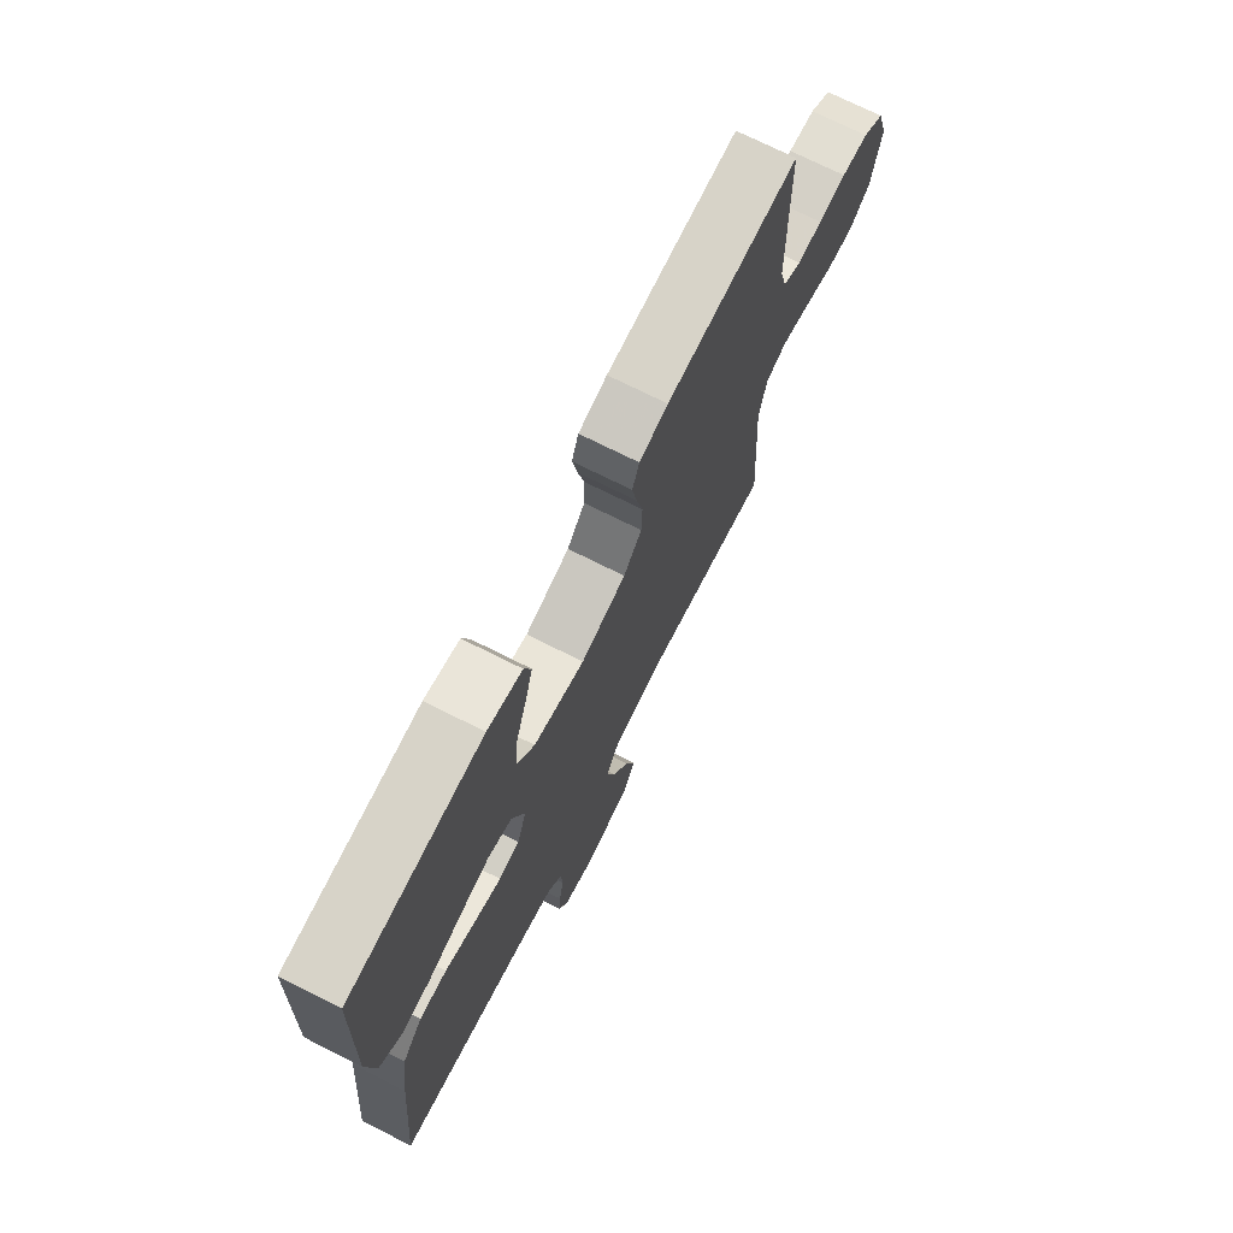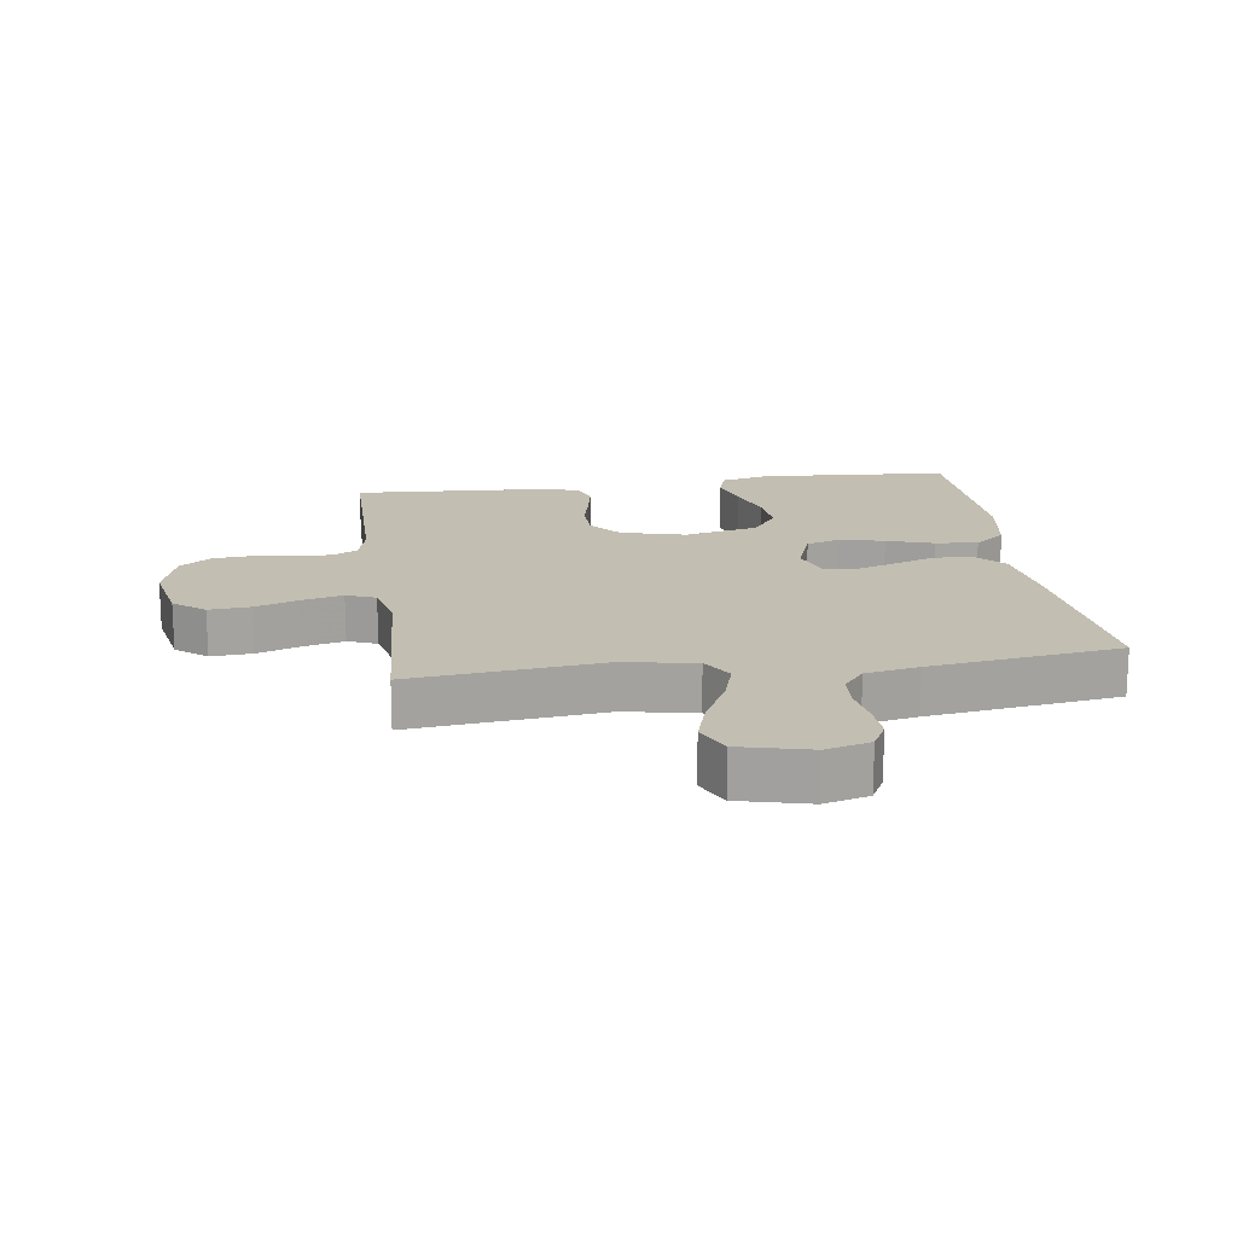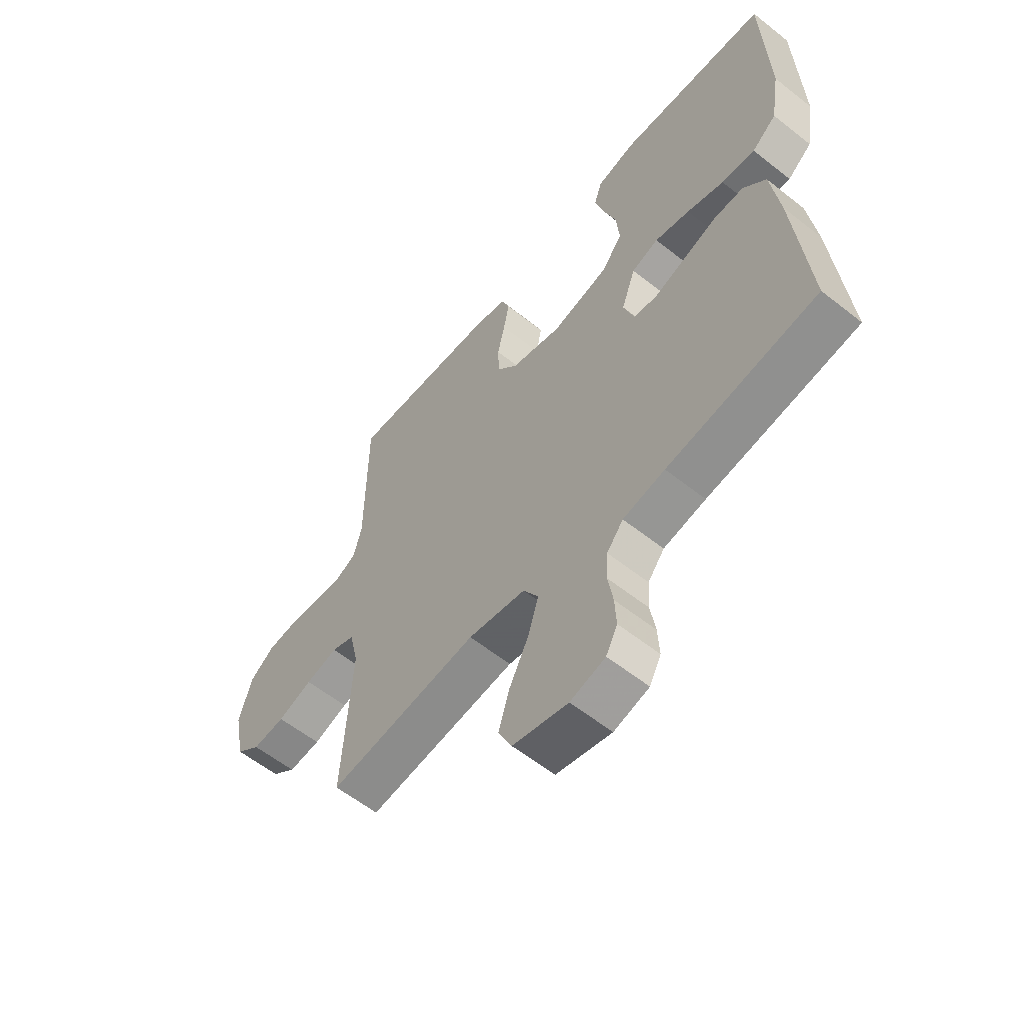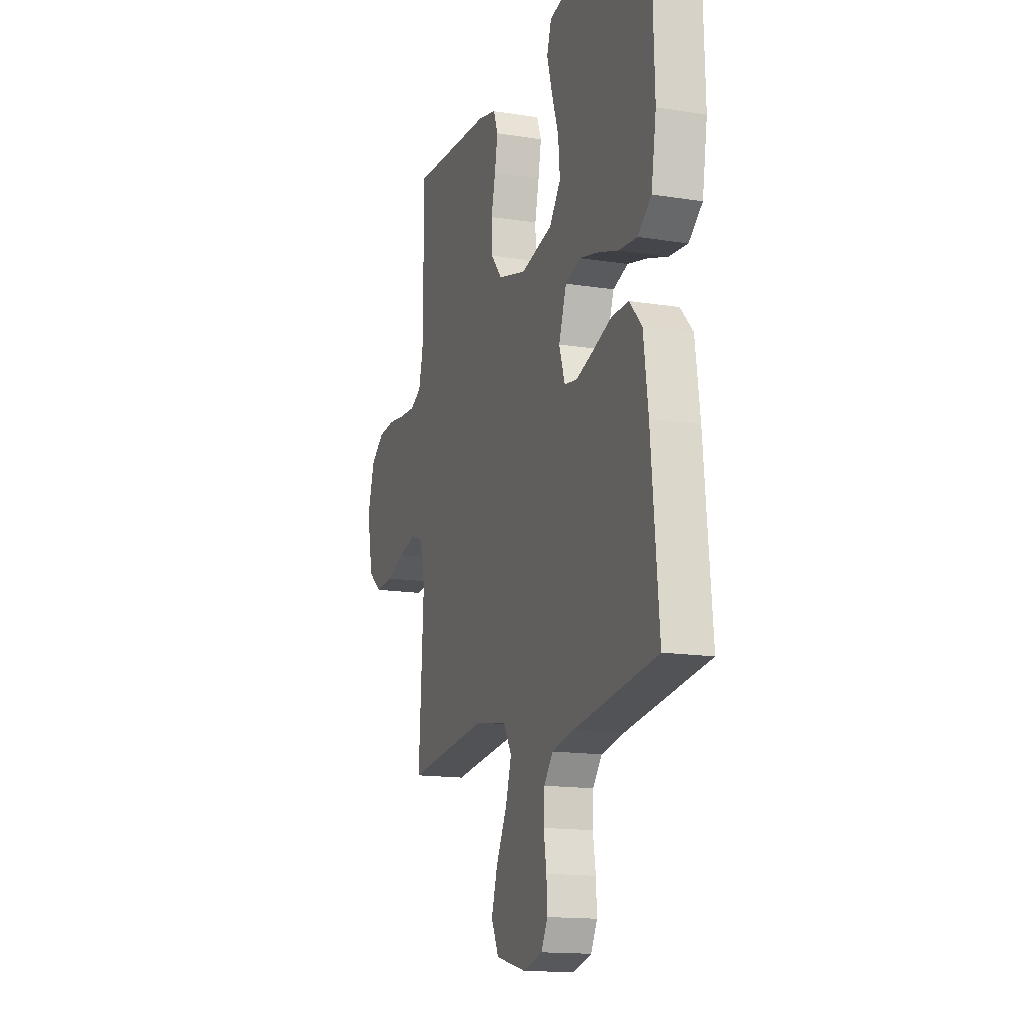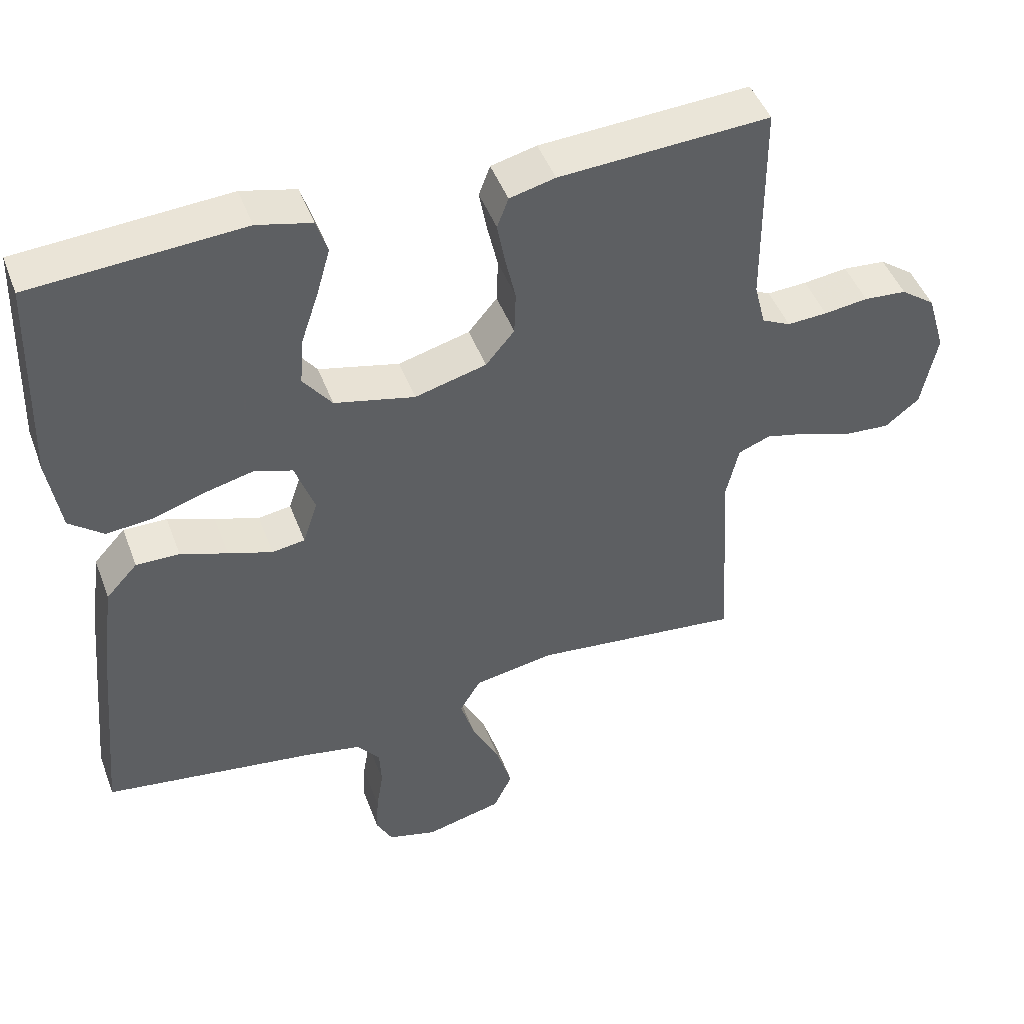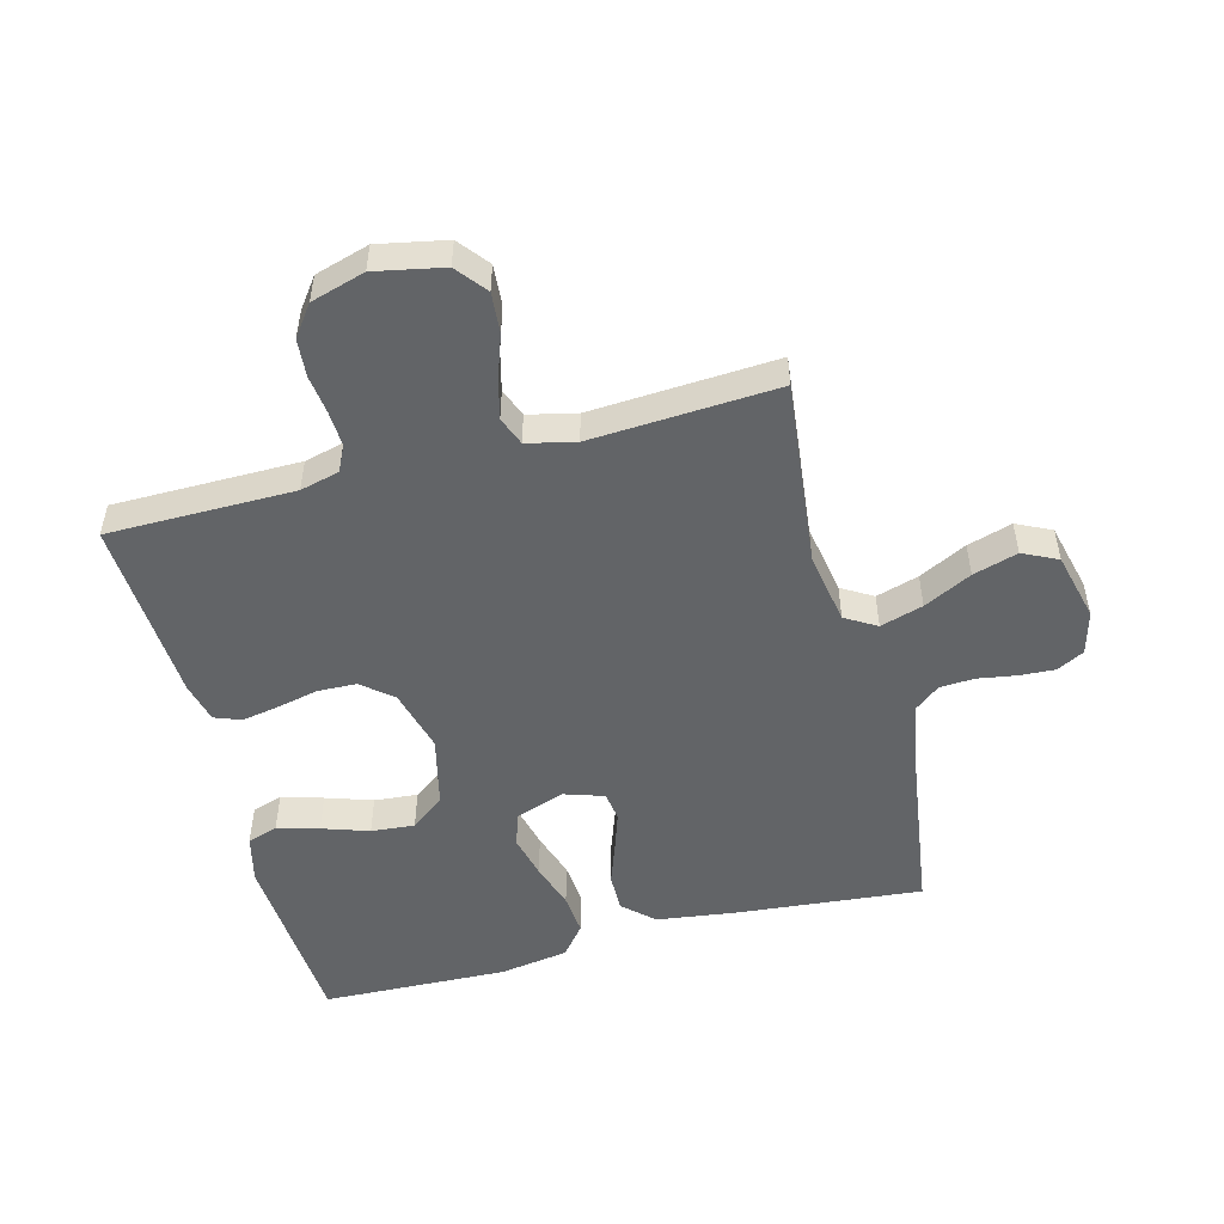
<metadata>
{"format":"obj","ext":"obj","renderer":"f3d","projection":"perspective","resolution":1024,"background":"white","views":[{"elev":72.6,"azim":-63.3,"up":"+Z"},{"elev":17.1,"azim":172.1,"up":"+Y"},{"elev":-58.9,"azim":-129.2,"up":"+Z"},{"elev":-14.9,"azim":-108.9,"up":"+Z"},{"elev":46.7,"azim":-20.1,"up":"+Z"},{"elev":-51.1,"azim":104.7,"up":"+Y"}]}
</metadata>
<code>
v 0.5 0.07 -0.5
v 0.2 0.07 -0.467
v 0.085 0.07 -0.487
v 0.055 0.07 -0.537
v 0.076 0.07 -0.606
v 0.115 0.07 -0.683
v 0.137 0.07 -0.755
v 0.11 0.07 -0.811
v 0 0.07 -0.838
v -0.07 0.07 -0.819
v -0.093 0.07 -0.775
v -0.09 0.07 -0.718
v -0.08 0.07 -0.656
v -0.083 0.07 -0.6
v -0.116 0.07 -0.559
v -0.2 0.07 -0.543
v -0.5 0.07 -0.5
v -0.472 0.07 -0.2
v -0.455 0.07 -0.074
v -0.41 0.07 -0.025
v -0.348 0.07 -0.026
v -0.281 0.07 -0.05
v -0.218 0.07 -0.071
v -0.171 0.07 -0.064
v -0.15 0.07 0
v -0.178 0.07 0.079
v -0.232 0.07 0.097
v -0.302 0.07 0.08
v -0.376 0.07 0.056
v -0.443 0.07 0.05
v -0.492 0.07 0.089
v -0.51 0.07 0.2
v -0.5 0.07 0.5
v -0.2 0.07 0.52
v -0.122 0.07 0.501
v -0.106 0.07 0.452
v -0.125 0.07 0.385
v -0.15 0.07 0.31
v -0.156 0.07 0.24
v -0.115 0.07 0.186
v 0 0.07 0.159
v 0.102 0.07 0.186
v 0.143 0.07 0.235
v 0.145 0.07 0.298
v 0.13 0.07 0.364
v 0.119 0.07 0.424
v 0.135 0.07 0.467
v 0.2 0.07 0.483
v 0.5 0.07 0.5
v 0.502 0.07 0.2
v 0.518 0.07 0.137
v 0.559 0.07 0.117
v 0.616 0.07 0.12
v 0.679 0.07 0.128
v 0.74 0.07 0.123
v 0.789 0.07 0.087
v 0.815 0.07 0
v 0.793 0.07 -0.11
v 0.744 0.07 -0.149
v 0.679 0.07 -0.144
v 0.61 0.07 -0.12
v 0.546 0.07 -0.104
v 0.5 0.07 -0.122
v 0.482 0.07 -0.2
v 0.5 0 -0.5
v 0.2 0 -0.467
v 0.085 0 -0.487
v 0.055 0 -0.537
v 0.076 0 -0.606
v 0.115 0 -0.683
v 0.137 0 -0.755
v 0.11 0 -0.811
v 0 0 -0.838
v -0.07 0 -0.819
v -0.093 0 -0.775
v -0.09 0 -0.718
v -0.08 0 -0.656
v -0.083 0 -0.6
v -0.116 0 -0.559
v -0.2 0 -0.543
v -0.5 0 -0.5
v -0.472 0 -0.2
v -0.455 0 -0.074
v -0.41 0 -0.025
v -0.348 0 -0.026
v -0.281 0 -0.05
v -0.218 0 -0.071
v -0.171 0 -0.064
v -0.15 0 0
v -0.178 0 0.079
v -0.232 0 0.097
v -0.302 0 0.08
v -0.376 0 0.056
v -0.443 0 0.05
v -0.492 0 0.089
v -0.51 0 0.2
v -0.5 0 0.5
v -0.2 0 0.52
v -0.122 0 0.501
v -0.106 0 0.452
v -0.125 0 0.385
v -0.15 0 0.31
v -0.156 0 0.24
v -0.115 0 0.186
v 0 0 0.159
v 0.102 0 0.186
v 0.143 0 0.235
v 0.145 0 0.298
v 0.13 0 0.364
v 0.119 0 0.424
v 0.135 0 0.467
v 0.2 0 0.483
v 0.5 0 0.5
v 0.502 0 0.2
v 0.518 0 0.137
v 0.559 0 0.117
v 0.616 0 0.12
v 0.679 0 0.128
v 0.74 0 0.123
v 0.789 0 0.087
v 0.815 0 0
v 0.793 0 -0.11
v 0.744 0 -0.149
v 0.679 0 -0.144
v 0.61 0 -0.12
v 0.546 0 -0.104
v 0.5 0 -0.122
v 0.482 0 -0.2
f 59 60 61
f 58 59 61
f 57 58 61
f 56 57 61
f 55 56 61
f 54 55 61
f 53 54 61
f 52 53 61 62
f 51 52 62 63
f 48 49 50
f 47 48 50
f 46 47 50
f 45 46 50
f 44 45 50
f 51 63 64
f 50 51 64
f 44 50 64
f 43 44 64
f 36 37 38
f 35 36 38
f 34 35 38
f 33 34 38
f 32 33 38
f 31 32 38
f 30 31 38
f 29 30 38
f 28 29 38
f 27 28 38 39
f 26 27 39 40
f 20 21 22
f 19 20 22
f 18 19 22
f 17 18 22
f 16 17 22
f 15 16 22 23
f 14 15 23 24
f 11 12 13
f 10 11 13
f 9 10 13
f 8 9 13
f 7 8 13
f 6 7 13
f 5 6 13
f 4 5 13 14
f 14 24 25
f 4 14 25
f 3 4 25
f 64 1 2
f 43 64 2
f 42 43 2
f 26 40 41
f 26 41 42
f 25 26 42
f 3 25 42
f 2 3 42
f 125 124 123
f 125 123 122
f 125 122 121
f 125 121 120
f 125 120 119
f 125 119 118
f 125 118 117
f 126 125 117 116
f 127 126 116 115
f 114 113 112
f 114 112 111
f 114 111 110
f 114 110 109
f 114 109 108
f 128 127 115
f 128 115 114
f 128 114 108
f 128 108 107
f 102 101 100
f 102 100 99
f 102 99 98
f 102 98 97
f 102 97 96
f 102 96 95
f 102 95 94
f 102 94 93
f 102 93 92
f 103 102 92 91
f 104 103 91 90
f 86 85 84
f 86 84 83
f 86 83 82
f 86 82 81
f 86 81 80
f 87 86 80 79
f 88 87 79 78
f 77 76 75
f 77 75 74
f 77 74 73
f 77 73 72
f 77 72 71
f 77 71 70
f 77 70 69
f 78 77 69 68
f 89 88 78
f 89 78 68
f 89 68 67
f 66 65 128
f 66 128 107
f 66 107 106
f 105 104 90
f 106 105 90
f 106 90 89
f 106 89 67
f 106 67 66
f 1 65 66 2
f 2 66 67 3
f 3 67 68 4
f 4 68 69 5
f 5 69 70 6
f 6 70 71 7
f 7 71 72 8
f 8 72 73 9
f 9 73 74 10
f 10 74 75 11
f 11 75 76 12
f 12 76 77 13
f 13 77 78 14
f 14 78 79 15
f 15 79 80 16
f 16 80 81 17
f 17 81 82 18
f 18 82 83 19
f 19 83 84 20
f 20 84 85 21
f 21 85 86 22
f 22 86 87 23
f 23 87 88 24
f 24 88 89 25
f 25 89 90 26
f 26 90 91 27
f 27 91 92 28
f 28 92 93 29
f 29 93 94 30
f 30 94 95 31
f 31 95 96 32
f 32 96 97 33
f 33 97 98 34
f 34 98 99 35
f 35 99 100 36
f 36 100 101 37
f 37 101 102 38
f 38 102 103 39
f 39 103 104 40
f 40 104 105 41
f 41 105 106 42
f 42 106 107 43
f 43 107 108 44
f 44 108 109 45
f 45 109 110 46
f 46 110 111 47
f 47 111 112 48
f 48 112 113 49
f 49 113 114 50
f 50 114 115 51
f 51 115 116 52
f 52 116 117 53
f 53 117 118 54
f 54 118 119 55
f 55 119 120 56
f 56 120 121 57
f 57 121 122 58
f 58 122 123 59
f 59 123 124 60
f 60 124 125 61
f 61 125 126 62
f 62 126 127 63
f 63 127 128 64
f 64 128 65 1

</code>
